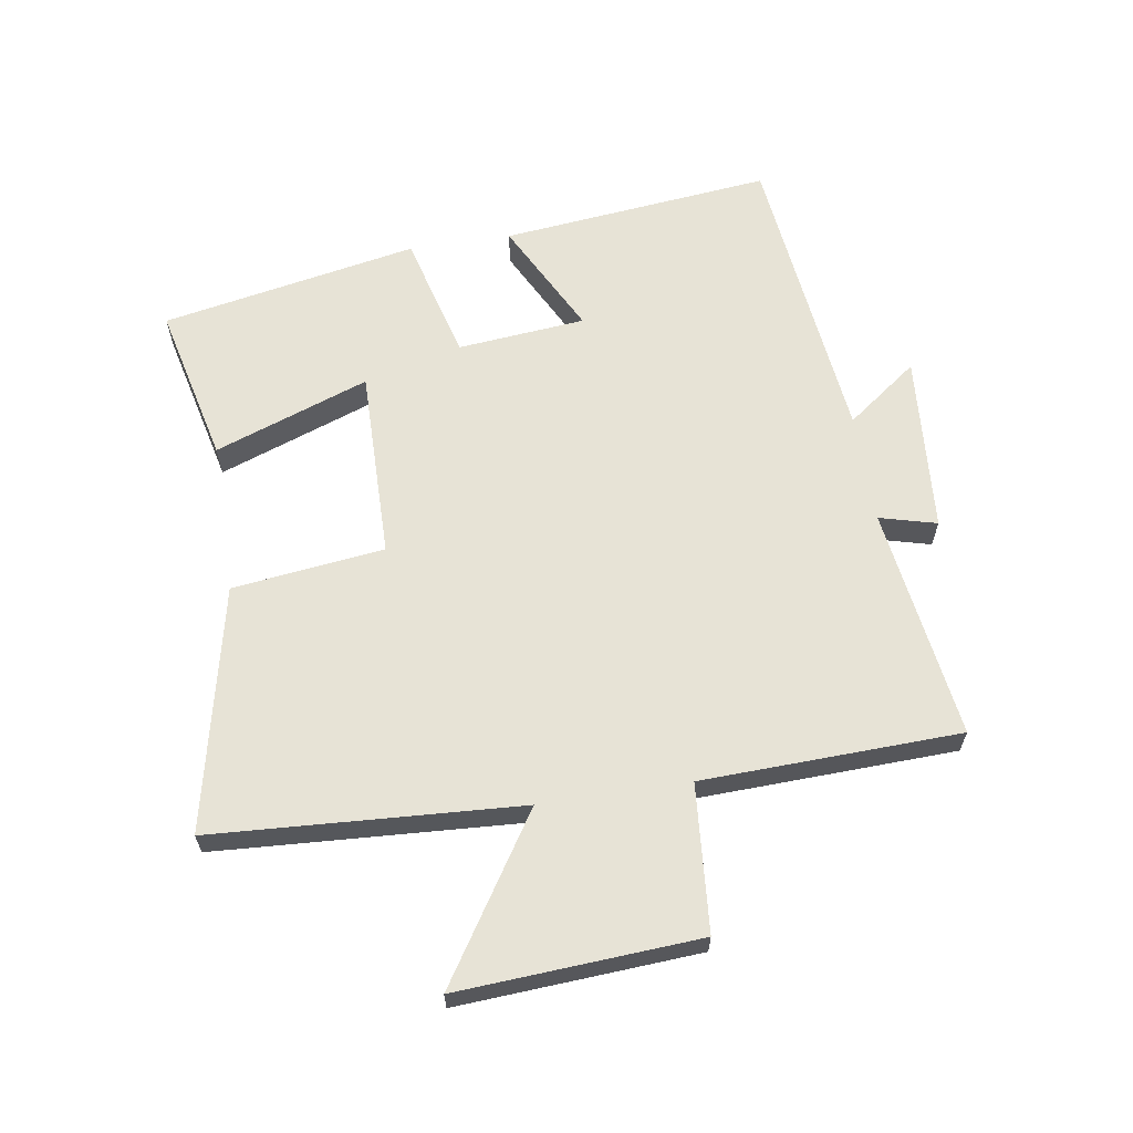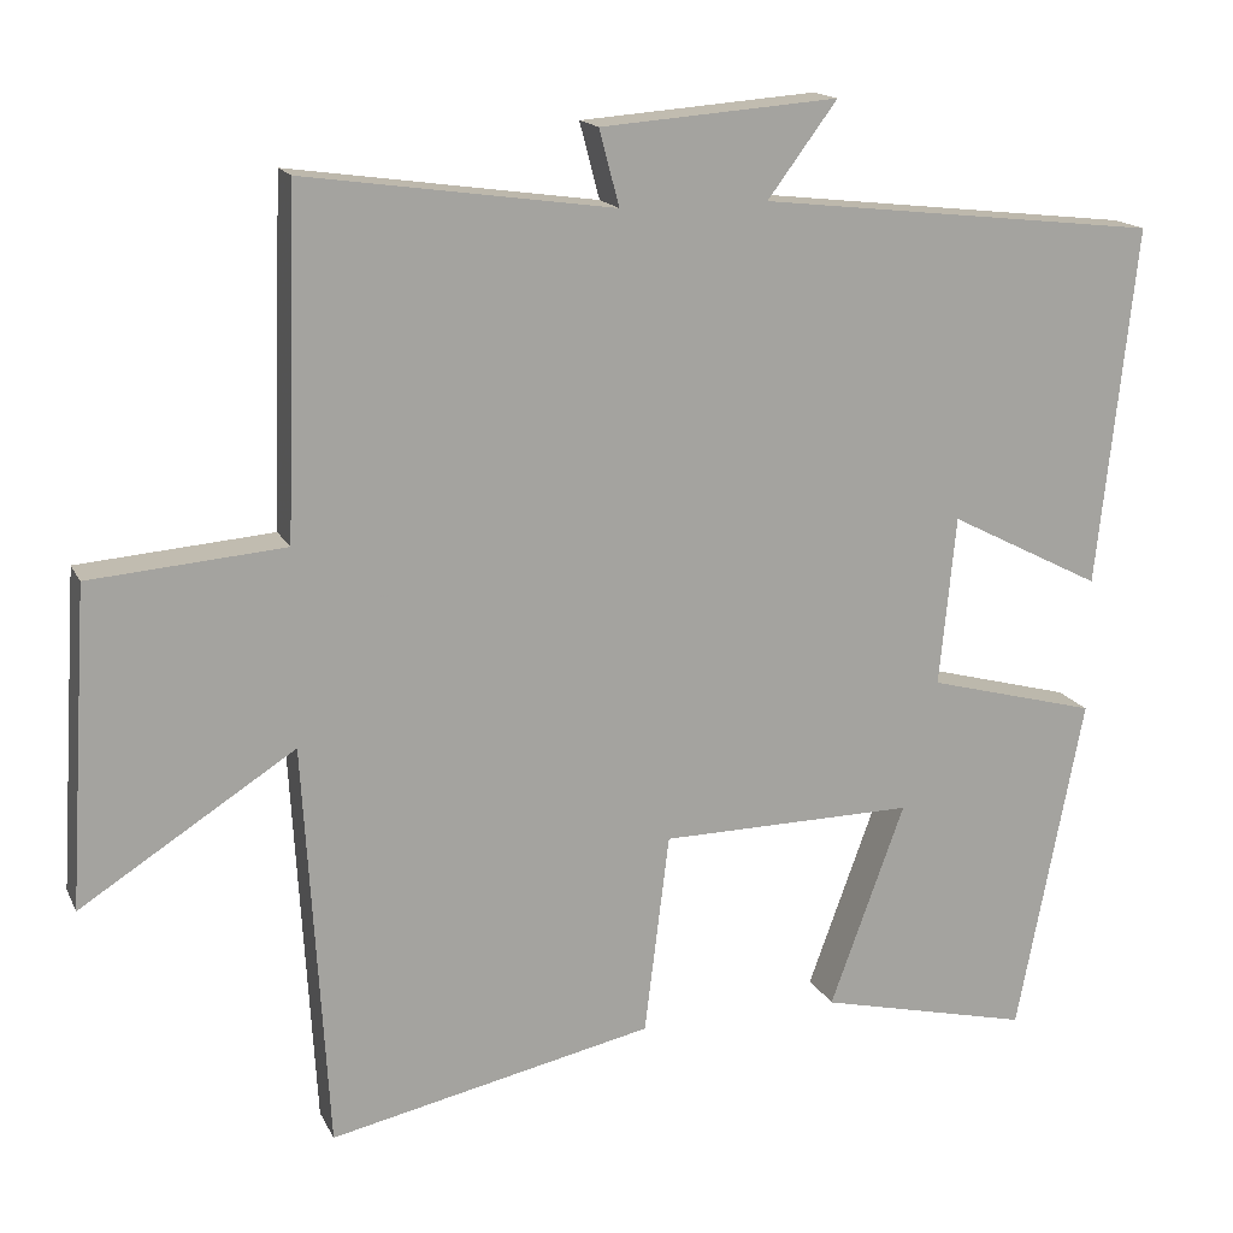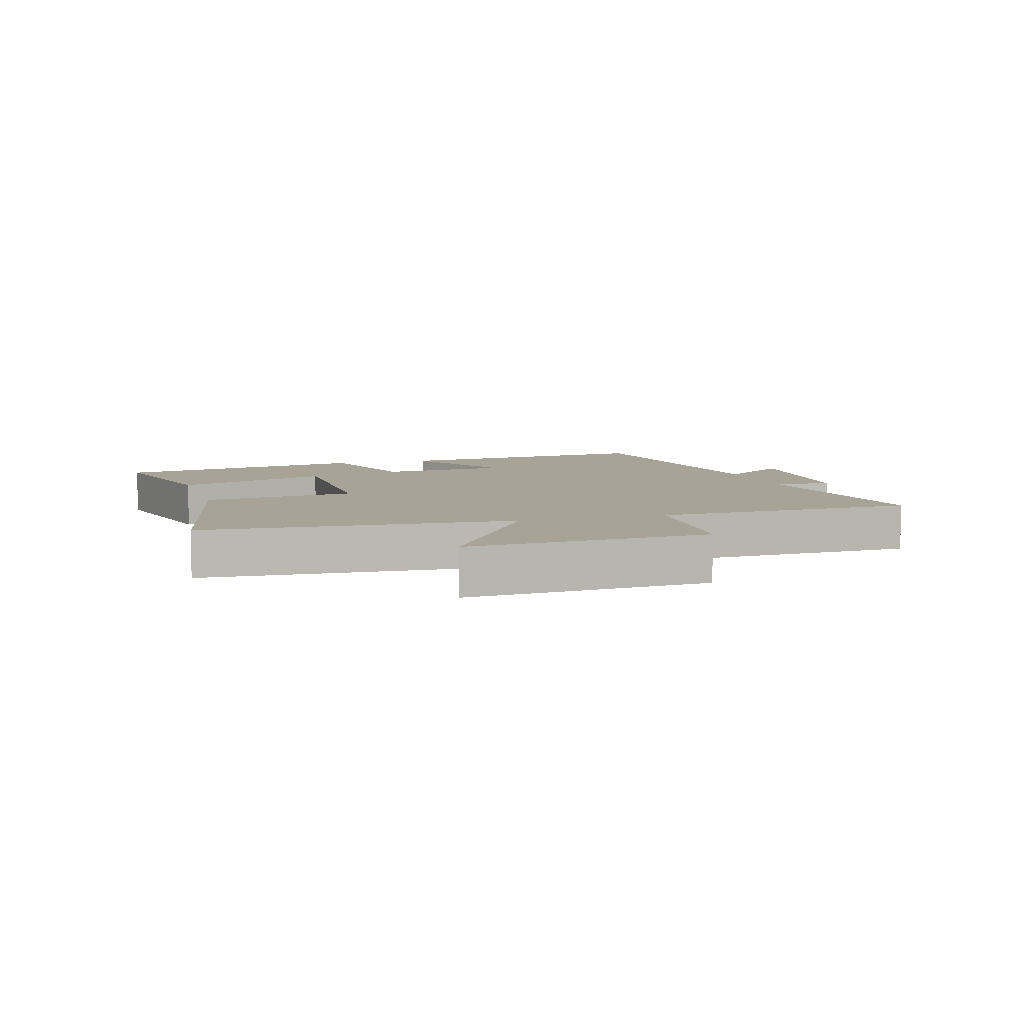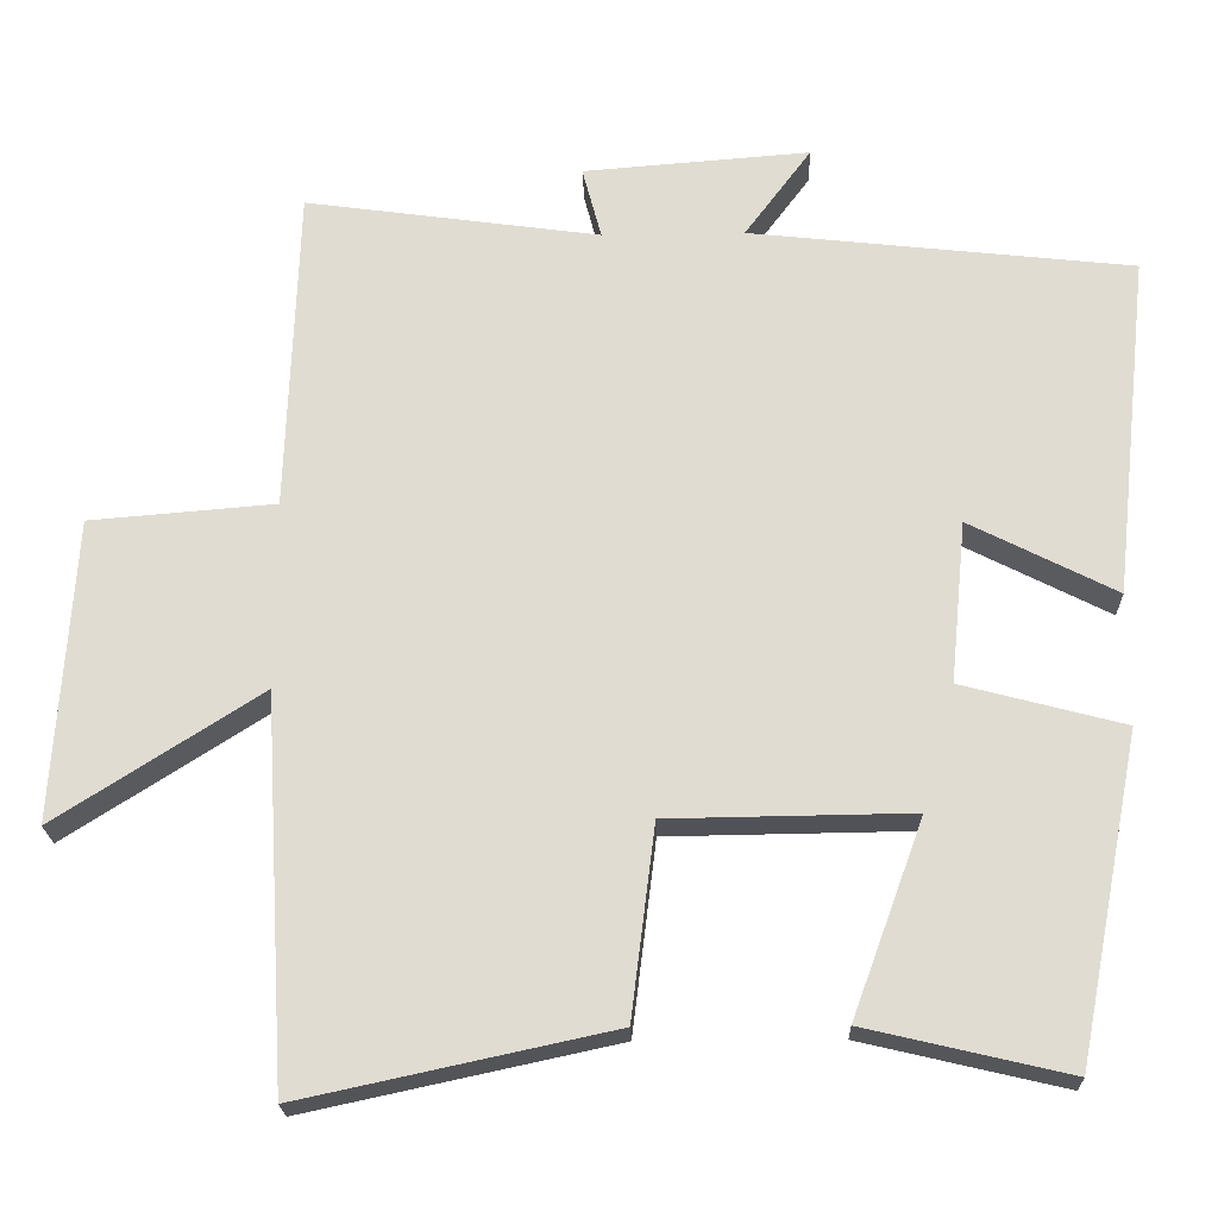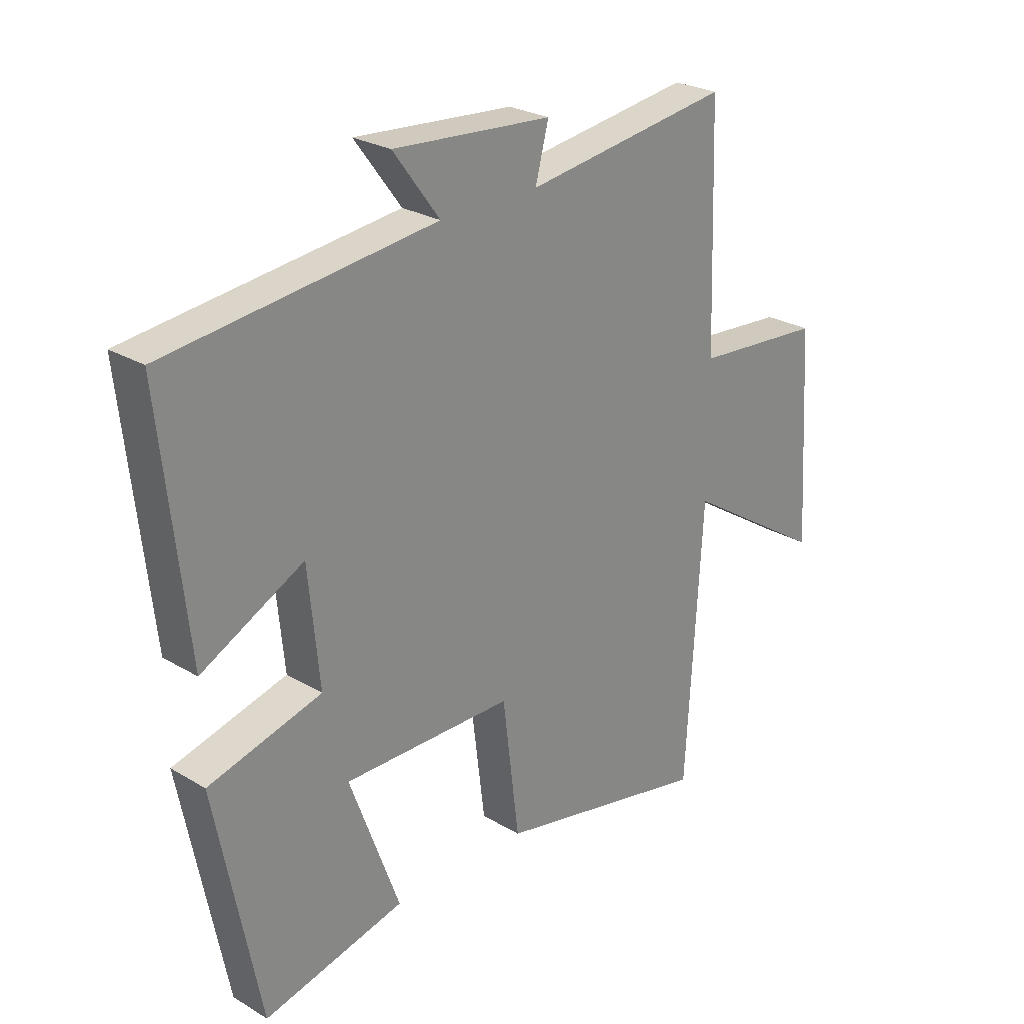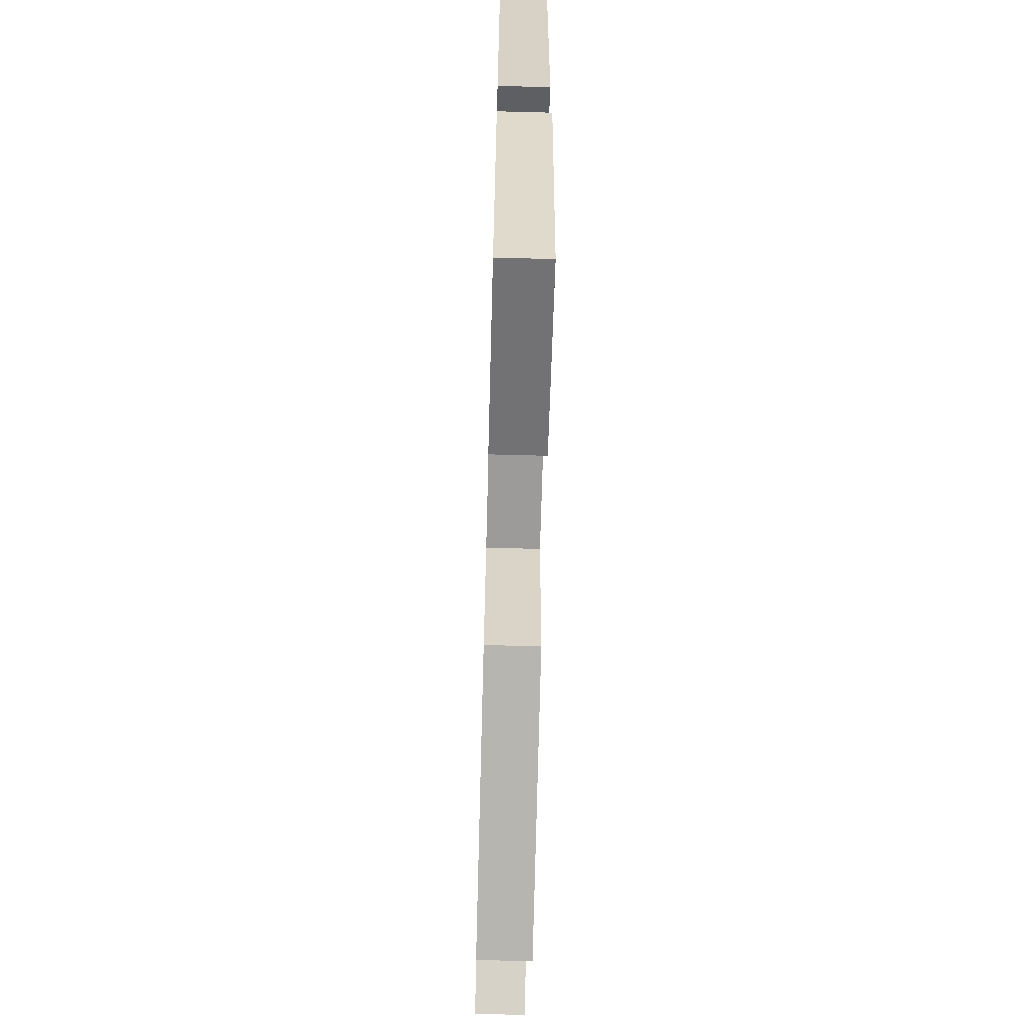
<metadata>
{"format":"obj","ext":"obj","renderer":"f3d","projection":"perspective","resolution":1024,"background":"white","views":[{"elev":62.7,"azim":-98.9,"up":"+Y"},{"elev":16.0,"azim":-18.8,"up":"+Z"},{"elev":6.7,"azim":-107.0,"up":"+Y"},{"elev":-21.5,"azim":1.7,"up":"+Z"},{"elev":26.0,"azim":133.4,"up":"+Z"},{"elev":-68.9,"azim":88.5,"up":"+Z"}]}
</metadata>
<code>
v 0.42 0.07 -0.56
v 0.165 0.07 -0.5
v 0.255 0.07 -0.254
v -0.051 0.07 -0.258
v -0.081 0.07 -0.5
v -0.471 0.07 -0.584
v -0.5 0.07 -0.095
v -0.758 0.07 -0.26
v -0.734 0.07 0.122
v -0.5 0.07 0.141
v -0.486 0.07 0.552
v -0.114 0.07 0.5
v -0.138 0.07 0.591
v 0.148 0.07 0.613
v 0.064 0.07 0.5
v 0.547 0.07 0.446
v 0.5 0.07 0.013
v 0.316 0.07 0.107
v 0.296 0.07 -0.097
v 0.5 0.07 -0.151
v 0.42 0 -0.56
v 0.165 0 -0.5
v 0.255 0 -0.254
v -0.051 0 -0.258
v -0.081 0 -0.5
v -0.471 0 -0.584
v -0.5 0 -0.095
v -0.758 0 -0.26
v -0.734 0 0.122
v -0.5 0 0.141
v -0.486 0 0.552
v -0.114 0 0.5
v -0.138 0 0.591
v 0.148 0 0.613
v 0.064 0 0.5
v 0.547 0 0.446
v 0.5 0 0.013
v 0.316 0 0.107
v 0.296 0 -0.097
v 0.5 0 -0.151
f 19 20 1
f 15 16 17 18
f 15 18 19
f 12 13 14 15
f 12 15 19 1
f 10 11 12
f 7 8 9 10
f 7 10 12
f 6 7 12
f 5 6 12
f 4 5 12
f 3 4 12
f 1 2 3
f 1 3 12
f 21 40 39
f 38 37 36 35
f 39 38 35
f 35 34 33 32
f 21 39 35 32
f 32 31 30
f 30 29 28 27
f 32 30 27
f 32 27 26
f 32 26 25
f 32 25 24
f 32 24 23
f 23 22 21
f 32 23 21
f 1 21 22 2
f 2 22 23 3
f 3 23 24 4
f 4 24 25 5
f 5 25 26 6
f 6 26 27 7
f 7 27 28 8
f 8 28 29 9
f 9 29 30 10
f 10 30 31 11
f 11 31 32 12
f 12 32 33 13
f 13 33 34 14
f 14 34 35 15
f 15 35 36 16
f 16 36 37 17
f 17 37 38 18
f 18 38 39 19
f 19 39 40 20
f 20 40 21 1

</code>
